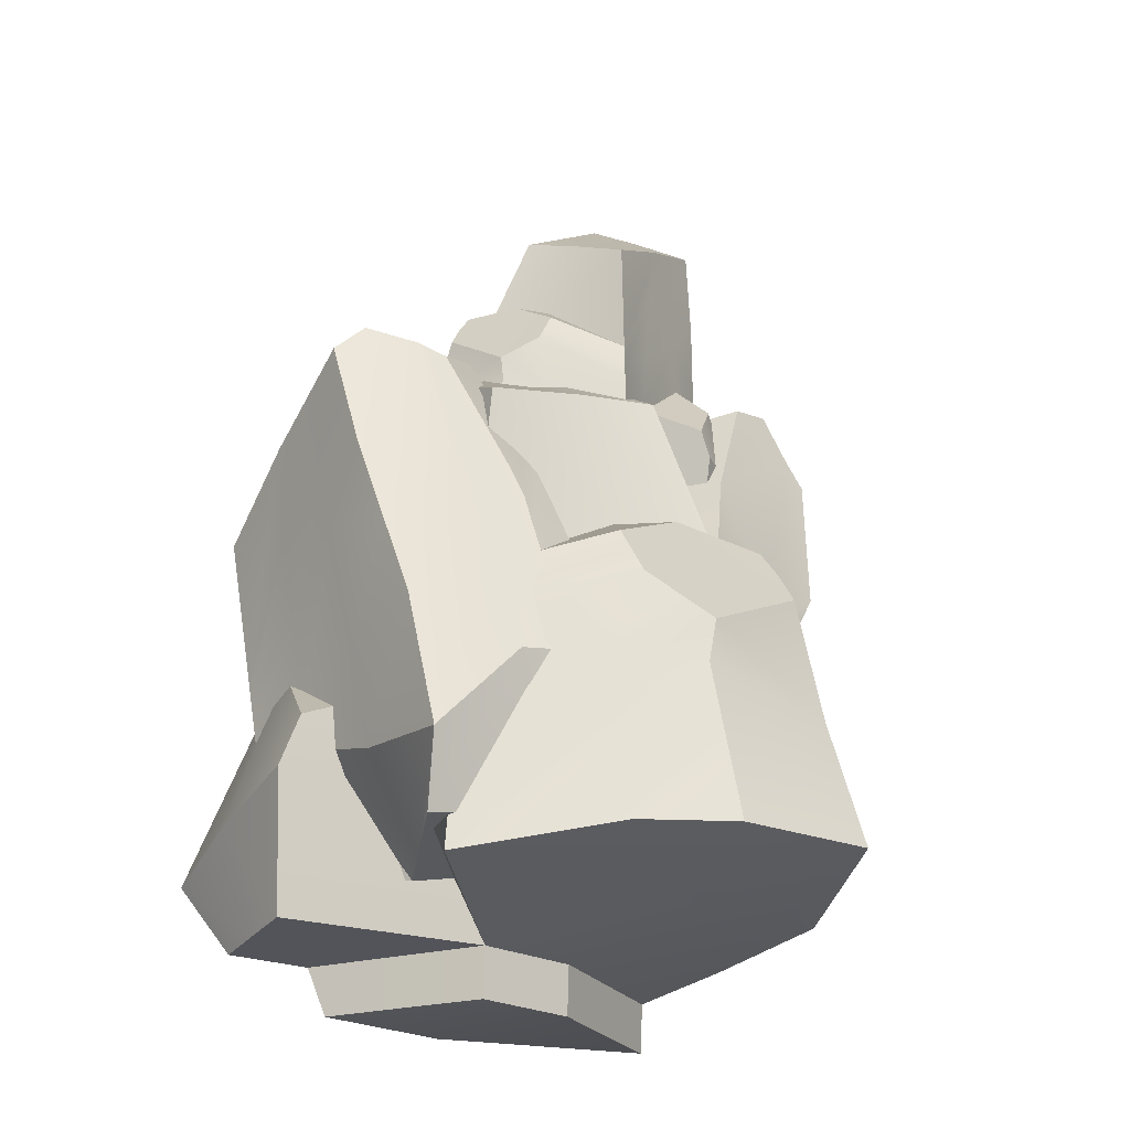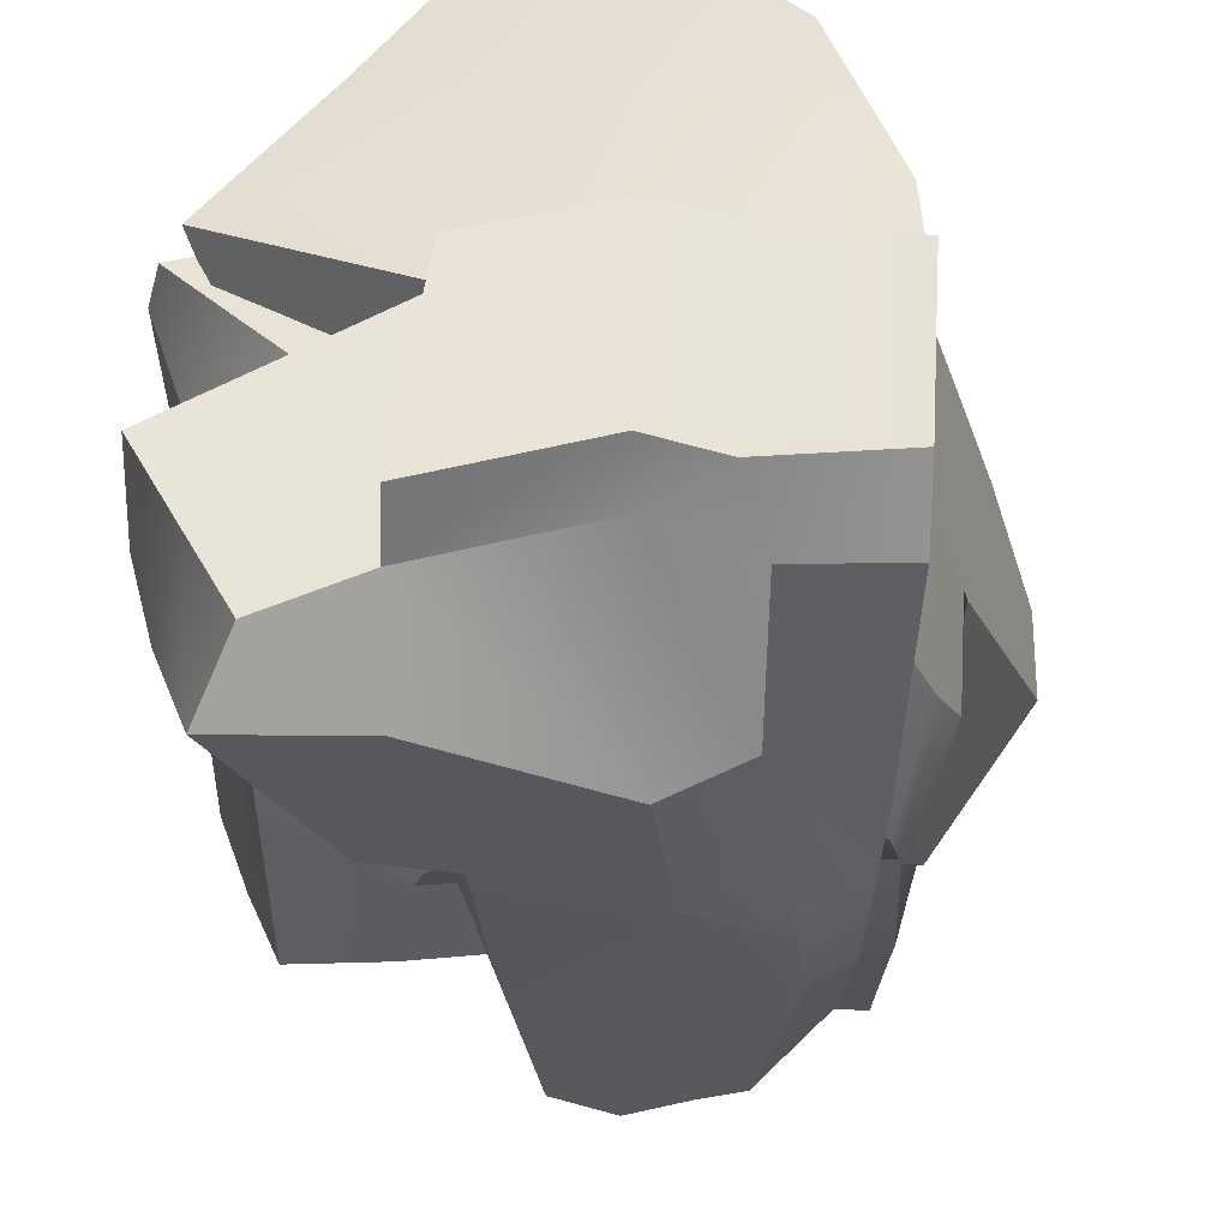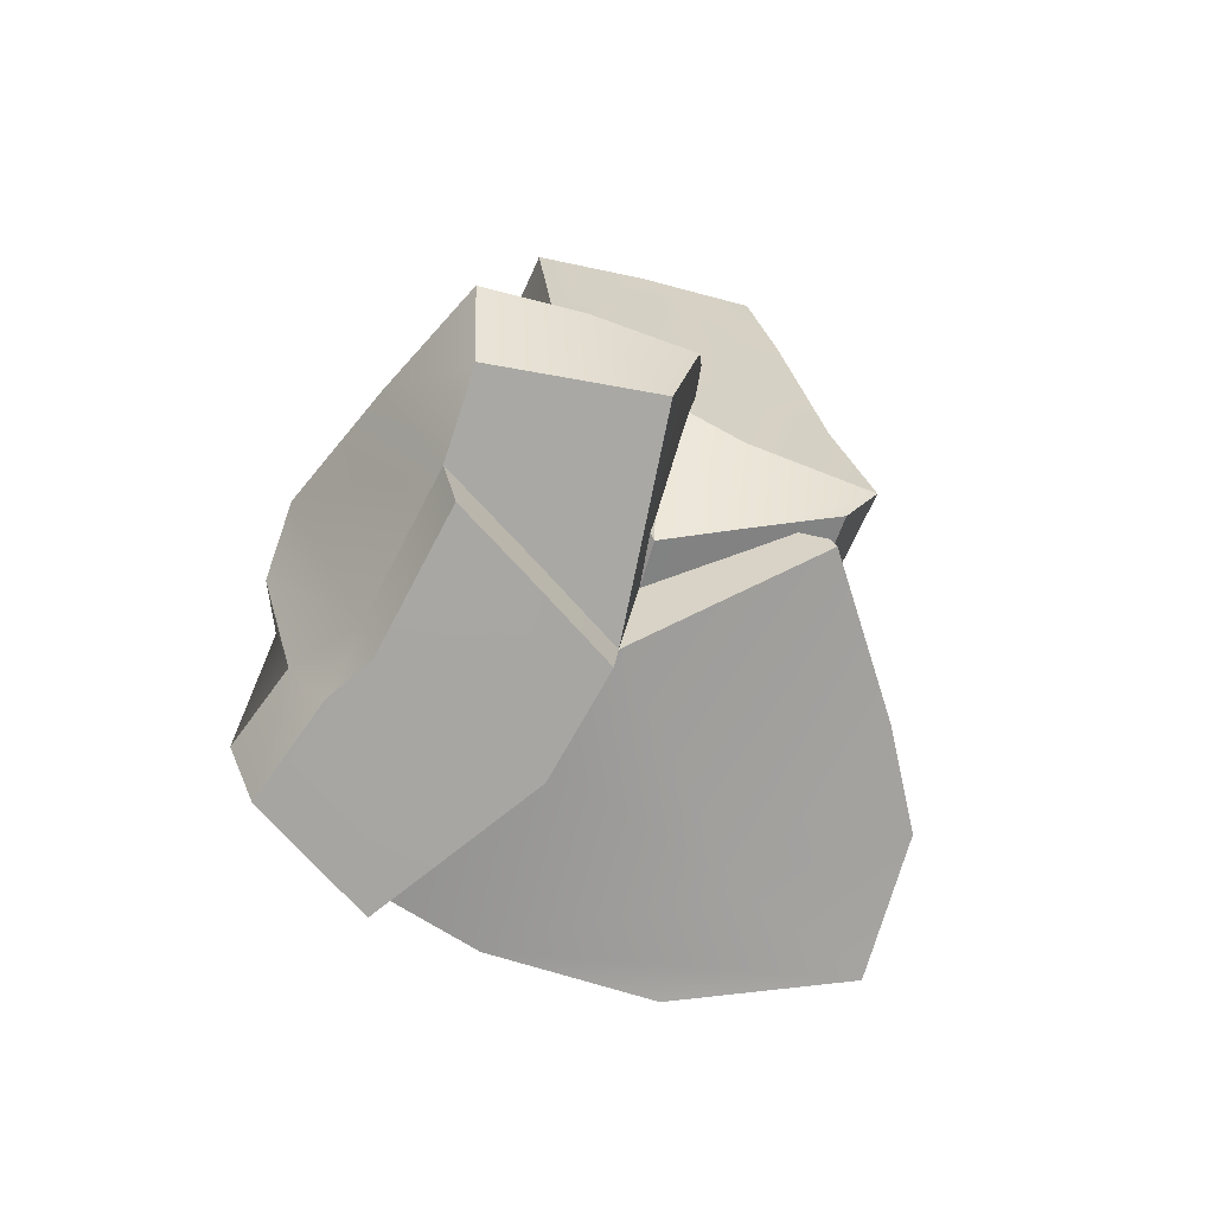
<metadata>
{"format":"obj","ext":"obj","renderer":"f3d","projection":"perspective","resolution":1024,"background":"white","views":[{"elev":-24.1,"azim":-52.9,"up":"+Y"},{"elev":-34.9,"azim":4.5,"up":"+Z"},{"elev":-74.2,"azim":-128.9,"up":"+Y"}]}
</metadata>
<code>
g default
v -0.396 -0.002773 0.063
v -0.3124 0.6966 0.06305
v -0.1975 -0.04865 -0.3516
v -0.153 0.8737 -0.3518
v 0.2473 -0.02715 0.04875
v 0.1494 0.794 -0.07659
v 0.006236 -0.04937 -0.3106
v 0 -0.002773 0.2389
v -0.02552 0.7655 0.1387
v -0.1544 -0.05352 -0.06448
v -0.2371 0.7903 -0.1409
v 0.2559 -0.05148 -0.09483
v -0.07528 0.8652 -0.05822
v 0 -0.05232 -0.03847
v -0.3492 0.4045 0.06303
v -0.1668 0.656 -0.3694
v 0.2063 0.3095 0.08033
v 0.006477 0.5265 0.215
v 0.000106 0.4695 -0.4025
v 0.1827 0.5157 -0.09223
v -0.2645 0.6075 -0.09998
v 0.1128 -0.01203 -0.3401
v 0.2391 0.00528 -0.3335
v 0.168 0.6503 -0.334
v 0.1196 0.563 -0.4093
v 0.05429 0.8236 -0.3801
v 0.1418 0.8665 -0.2678
v -0.01273 0.9373 -0.2723
v 0.000554 0.8559 -0.371
v -0.08067 0.9145 -0.3567
v -0.2224 0.4646 0.2174
v 0.03677 0.5052 0.2778
v 0.1682 -0.01328 0.2605
v 0.005493 0.02763 0.4459
v 0.03944 0.2288 0.3708
v 0.171 0.1436 0.2368
v -0.202 0.04545 -0.4512
v 0.2265 0.1414 0.06994
v 0.001163 0.1727 -0.4475
v 0.2193 0.2092 -0.09353
v -0.3011 0.1763 -0.09757
v -0.3726 0.2188 0.06302
v 0.2035 0.3529 -0.3473
v 0.09572 0.1573 -0.413
v -0.2423 0.3842 0.2699
v -0.3609 0.3116 0.06302
v 0.1063 0.4258 -0.3856
v 0.02741 0.4148 0.3369
v -0.1691 0.3169 -0.4208
v 0.216 0.2288 0.0779
v 0.009492 0.3284 -0.4294
v 0.201 0.3624 -0.09288
v -0.2984 0.2811 -0.07971
v 0.1858 0.5017 -0.3425
v 0.1632 0.2751 0.2208
v -0.1758 0.03186 0.3723
v -0.264 0.03388 0.2625
v -0.2615 0.2446 0.234
v -0.1889 0.2545 0.3347
v -0.1624 0.7343 0.1068
v -0.1632 0.8202 -0.0786
v -0.08516 0.528 0.2167
v -0.1138 0.5384 0.127
v -0.1785 0.3177 0.3402
v -0.3119 -0.04723 -0.395
v -0.4189 -0.04992 -0.2013
v -0.365 0.04428 -0.4423
v -0.4517 0.1481 -0.1808
v -0.2645 0.2922 -0.4184
v -0.4344 0.2201 -0.1604
v -0.2031 0.824 -0.226
v -0.1766 -0.05116 -0.2068
v -0.2116 0.671 -0.2371
v -0.2339 0.4132 -0.2632
v -0.364 -0.04843 -0.3009
v -0.4123 0.09694 -0.3196
v -0.3561 0.324 -0.268
v -0.2323 0.4244 0.2436
v -0.355 0.358 0.06303
v 0.113 0.4944 -0.3974
v 0.03631 0.4642 0.3065
v -0.1684 0.4875 -0.4035
v 0.2088 0.2889 0.07782
v 0.004627 0.3993 -0.419
v 0.1918 0.4391 -0.09255
v -0.2814 0.4443 -0.08984
v 0.1769 0.576 -0.3382
v -0.1318 0.4229 0.2784
v -0.2227 0.5421 -0.2502
v 0.1646 0.3623 0.2021
v -0.2231 0.2799 -0.1672
v 0.009674 0.7345 -0.1517
v -0.1307 0.1382 0.1546
v 0.1523 0.8184 0.1742
v 0.2205 0.06495 -0.1323
v 0.3602 0.6833 -0.02533
v 0.0167 0.08372 0.1313
v 0.06841 0.1772 -0.2858
v 0.2366 0.7093 -0.1969
v -0.0908 0.1187 -0.06297
v 0.07933 0.7814 0.008511
v 0.2035 0.01533 -0.02367
v 0.2184 0.7932 -0.04682
v 0.02189 0.08075 -0.07671
v -0.09279 0.5343 -0.1585
v 0.08487 0.6657 0.1832
v 0.2815 0.3212 -0.1517
v 0.2006 0.5297 -0.2582
v 0.1546 0.488 0.2115
v 0.3109 0.4747 -0.01722
v 0.01381 0.6573 -0.02711
v 0.08223 0.1275 0.1595
v 0.2208 0.128 0.1606
v 0.325 0.5743 0.1691
v 0.2643 0.5239 0.223
v 0.2866 0.7282 0.203
v 0.3654 0.7366 0.1216
v 0.2728 0.8277 0.1203
v 0.2569 0.7655 0.1946
v 0.2145 0.8288 0.1815
v 0.02047 0.545 -0.2702
v 0.2194 0.5067 -0.3054
v 0.1779 0.1 -0.2966
v 0.1415 0.1278 -0.3317
v 0.1776 0.2757 -0.3354
v 0.2197 0.2118 -0.2756
v -0.1029 0.2361 0.2329
v 0.2517 0.1951 -0.1461
v 0.07606 0.2744 0.2403
v 0.2572 0.245 -0.02045
v -0.1247 0.3573 -0.03833
v -0.1579 0.4071 -0.1628
v 0.2724 0.3514 0.1752
v 0.1413 0.2388 0.2175
v -0.01248 0.4927 -0.3125
v -0.1254 0.4707 -0.1607
v 0.2201 0.429 0.2019
v 0.2006 0.4229 -0.338
v -0.007279 0.4225 0.216
v 0.2673 0.2607 -0.151
v 0.1234 0.3841 0.2298
v 0.284 0.3599 -0.01883
v -0.09461 0.4319 -0.04991
v 0.2986 0.4629 0.1736
v 0.2477 0.3083 -0.2612
v -0.05223 0.2227 -0.3945
v -0.1197 0.2468 -0.3141
v -0.06421 0.3973 -0.2885
v -0.005249 0.3858 -0.3623
v 0.129 0.7226 -0.1785
v 0.1428 0.7838 -0.03553
v 0.1353 0.5547 -0.2631
v 0.1137 0.5693 -0.1956
v 0.01893 0.4285 -0.3649
v -0.2135 0.1706 0.1834
v -0.2838 0.1941 0.03127
v -0.2197 0.2778 0.2197
v -0.2436 0.3761 0.01873
v -0.08206 0.4297 0.21
v -0.2115 0.4234 0.005226
v 0.1088 0.7963 0.07543
v -0.1112 0.1285 0.04481
v 0.01929 0.08224 0.02727
v 0.06237 0.6886 0.08076
v -0.02187 0.5092 0.09503
v -0.2477 0.1823 0.1094
v -0.2346 0.3285 0.1252
v -0.1329 0.477 0.09224
v 0.003997 0.5189 -0.2914
v -0.1091 0.5025 -0.1596
v 0.2422 0.4764 0.2125
v 0.2097 0.4775 -0.3281
v 0.03836 0.5449 0.206
v 0.2778 0.3057 -0.1501
v 0.1388 0.4364 0.223
v 0.2975 0.4173 -0.01803
v -0.0404 0.5446 -0.03851
v 0.3118 0.5186 0.1713
v 0.07714 0.4916 -0.314
v 0.02025 0.5989 0.0879
v 0.2706 0.3704 -0.2453
v -0.05661 0.6446 0.1135
v -0.064 1.026 0.1116
v 0.1953 0.5936 0.02608
v 0.1793 1.142 0.06661
v 0.001673 0.6529 -0.2509
v 0.04801 1.115 -0.1301
v 0.1877 0.6063 -0.09162
v -0.1259 0.6704 -0.1225
v -0.0864 1.084 -0.05061
v 0.03662 0.586 -0.02136
v 0.05505 1.087 0.09162
v 0.08483 0.6182 -0.2489
v 0.01908 1.14 -0.000555
v 0.03358 0.5983 -0.1099
v -0.06074 0.8582 0.1125
v 0.197 1.019 0.06207
v -0.02635 0.8432 -0.2071
v -0.1221 0.9505 -0.09073
v 0.2369 0.9265 -0.04507
v 0.06513 0.9602 -0.1664
v 0.03364 0.9809 0.0914
v 0.2087 0.6586 -0.1187
v 0.2169 0.6499 -0.1908
v 0.1965 1.038 -0.1299
v 0.2144 0.9818 -0.09741
v 0.1997 1.127 -0.04818
v 0.1782 1.162 -0.1117
v 0.1433 1.187 -0.01409
v 0.2015 1.143 -0.0202
v 0.1853 1.17 0.0288
v -0.1396 0.8994 0.03332
v -0.1549 0.9399 -0.1141
v -0.1244 0.6557 -0.2217
v -0.2424 0.6653 -0.142
v -0.2015 0.7825 -0.1416
v -0.1141 0.7449 -0.2108
v 0.2478 0.6709 0.04534
v -0.01548 0.7495 -0.2291
v 0.2636 0.7004 -0.06122
v 0.07498 0.7892 -0.2077
v 0.0384 0.7342 0.0825
v -0.05867 0.7514 0.113
v 0.2171 0.7173 -0.17
v 0.2508 0.7 -0.1178
v -0.1691 0.8519 0.03494
v -0.05971 0.8048 0.1127
v 0.2259 0.9071 -0.1065
v -0.1871 0.8874 -0.1196
v 0.2276 0.8266 0.04294
v -0.02258 0.7982 -0.2179
v 0.2504 0.8465 -0.05581
v 0.07006 0.8747 -0.1871
v 0.02635 0.7935 0.08667
v 0.2069 0.9553 -0.1496
v -0.1083 0.8191 -0.1962
v -0.2147 0.6559 -0.03425
v -0.1593 0.6521 0.02394
v -0.1474 0.7719 0.03907
v -0.199 0.7814 -0.008858
v -0.07812 1.058 0.0266
v 0.02485 1.108 0.04733
v -0.1301 0.945 -0.03932
v -0.08177 0.9498 -0.01556
v -0.2026 0.8179 -0.01085
v 0.2112 0.5882 0.09391
v 0.09369 0.5745 0.1384
v 0.2311 0.6588 0.1362
v 0.07458 0.7086 0.1716
v 0.2201 0.806 0.09483
v 0.06291 0.7504 0.1652
v 0.1051 1.109 0.08149
v 0.1152 0.5896 0.002616
v 0.1106 0.6023 -0.1007
v 0.1139 1.022 0.07671
v 0.1323 0.8749 0.07373
v 0.154 0.5817 0.1156
v 0.1571 0.684 0.1568
v 0.1275 0.8159 0.1366
v -0.1544 0.8757 0.03413
v -0.06023 0.8315 0.1126
v 0.2201 0.9444 -0.102
v -0.1703 0.9163 -0.1188
v 0.2123 0.9228 0.0523
v -0.02432 0.8317 -0.2097
v 0.2435 0.8864 -0.0498
v 0.06759 0.9175 -0.1767
v 0.03 0.8872 0.08903
v 0.2017 0.9966 -0.1397
v -0.1664 0.8814 -0.02509
v 0.1231 0.9485 0.07522
v -0.09946 0.8687 -0.1896
v -0.3468 0.05682 -0.2918
v -0.3721 0.5472 -0.3731
v -0.4243 0.04119 0.05783
v -0.4782 0.7367 -0.08959
v 0.03648 0.1349 -0.01117
v -0.1694 0.7164 -0.119
v -0.256 0.0736 0.1169
v -0.03522 0.1194 -0.2368
v -0.1766 0.6458 -0.3141
v -0.2661 0.01707 -0.1012
v -0.4264 0.6444 -0.2365
v -0.0134 0.1009 0.08972
v -0.3029 0.7227 -0.2335
v -0.1406 0.04583 -0.04741
v -0.3609 0.3313 -0.3373
v -0.4731 0.5808 -0.04274
v -0.01274 0.3689 -0.106
v -0.0975 0.4753 -0.3054
v -0.3738 0.5462 0.05754
v -0.125 0.5251 -0.04788
v -0.4043 0.5053 -0.2404
v -0.242 0.1481 0.1469
v -0.1442 0.2248 0.1997
v -0.2539 0.637 0.06778
v -0.3054 0.5652 0.09044
v -0.3587 0.7415 0.015
v -0.2651 0.7815 -0.01999
v -0.3669 0.8027 -0.09226
v -0.3944 0.756 -0.008527
v -0.4395 0.7793 -0.06725
v -0.2254 0.3869 -0.3889
v -0.04981 0.461 -0.3271
v 0.07928 0.1169 -0.1735
v 0.05855 0.1006 -0.3577
v 0.02335 0.2568 -0.3338
v 0.05298 0.2314 -0.1854
v -0.4554 0.1422 0.09209
v 0.0137 0.2533 -0.06244
v -0.345 0.2707 0.1453
v -0.0692 0.313 0.02092
v -0.3763 0.1898 -0.1819
v -0.3538 0.1941 -0.3145
v -0.205 0.4323 0.1418
v -0.2798 0.2788 0.1793
v -0.2053 0.3215 -0.4145
v -0.3574 0.2627 -0.3259
v -0.2927 0.4711 0.122
v -0.01952 0.3901 -0.3506
v -0.4533 0.3403 0.04009
v 0.001055 0.3132 -0.08662
v -0.3509 0.3828 0.1128
v -0.0971 0.419 -0.01348
v -0.3788 0.2639 -0.2097
v -0.2303 0.5349 0.1059
v 0.0265 0.3252 -0.2018
v -0.08159 0.07447 -0.3878
v -0.1819 0.06742 -0.358
v -0.2165 0.2207 -0.3766
v -0.1308 0.234 -0.4092
v -0.2682 0.5997 -0.3451
v -0.3589 0.6752 -0.2491
v -0.1514 0.4586 -0.3438
v -0.2085 0.4674 -0.3034
v -0.1294 0.2808 -0.4192
v -0.4471 0.6816 -0.1775
v -0.345 0.02875 -0.0227
v -0.1983 0.05971 0.03475
v -0.4396 0.5714 -0.1477
v -0.4227 0.3031 -0.08622
v -0.4011 0.1607 -0.06846
v -0.2153 0.3542 -0.4017
v -0.3592 0.297 -0.3316
v -0.2952 0.5192 0.1081
v -0.033 0.4294 -0.3374
v -0.4632 0.4606 -0.001295
v -0.01004 0.3548 -0.09991
v -0.3648 0.4758 0.08092
v -0.111 0.472 -0.03068
v -0.3915 0.3846 -0.2251
v -0.2421 0.5859 0.08683
v -0.1404 0.3697 -0.3815
v -0.4373 0.4781 -0.1221
v 0.009387 0.3892 -0.2051
v 0.008581 -0.122 -0.2833
v -0.1895 -0.1215 -0.3223
v -0.1736 -0.1234 -0.2117
v -0.1514 -0.1258 -0.06946
v 0.006201 -0.1231 -0.1795
v 0.003083 -0.1246 -0.04345
v 0.259 -0.1238 -0.0998
v 0.2461 -0.08044 -0.282
v 0.09062 -0.09315 -0.293
g Bush:Rock_3:Mesh
f 17 6 9 18
f 14 10 359 361
f 26 27 24 25
f 18 63 62 32
f 1 42 41 10
f 74 49 69 77
f 53 74 77 70
f 12 14 361 362
f 31 62 63 15
f 32 90 83 17 18
f 104 98 95 102
f 100 91 98 104
f 107 108 99 96
f 97 163 104 102 113 112
f 116 115 114 117
f 108 122 152 153
f 91 100 131 132
f 165 168 159 139
f 143 160 168 165
f 121 105 153 152
f 122 108 107 174 181
f 195 189 186 193
f 191 182 189 195
f 198 199 190 187
f 224 225 203 204
f 199 213 243 244
f 182 191 222 223
f 256 259 250 230
f 234 251 259 256
f 212 196 244 243
f 213 199 198 265 272
f 286 280 277 284
f 282 273 280 286
f 289 290 281 278
f 279 339 286 284 295 294
f 290 304 334 335
f 273 282 313 314
f 303 287 335 334
f 304 290 289 348 355
f 73 71 4 16
f 20 6 17
f 63 60 2 15
f 14 12 5 8
f 61 11 2 60
f 6 13 9
f 10 14 8 1
f 72 3 357 358
f 24 27 6 20
f 16 4 30 29 19
f 28 30 61 13
f 15 2 11 21
f 90 32 81
f 79 15 21 86
f 82 16 19 84
f 64 45 58 59
f 79 78 31 15
f 85 20 17 83
f 87 24 20 85
f 27 28 13 6
f 89 73 16 82
f 43 23 22 44
f 28 29 30
f 28 27 26 29
f 19 29 26 25
f 79 46 45 78
f 5 33 34 8
f 34 35 59 56
f 88 62 31 78
f 84 19 25 80
f 42 58 45 46
f 50 83 90 55
f 7 39 44 22
f 54 43 44 47
f 37 3 65 67
f 23 43 40 12
f 12 40 38 5
f 3 37 39 7
f 33 36 35 34
f 87 54 47 80
f 39 51 47 44
f 1 57 58 42
f 49 37 67 69
f 43 54 52 40
f 40 52 50 38
f 37 49 51 39
f 42 46 53 41
f 36 55 48 35
f 81 32 62 88
f 56 59 58 57
f 5 38 36 33
f 13 61 60 9
f 18 9 60 63
f 35 48 64 59
f 75 76 67 65
f 76 77 69 67
f 72 10 66 75
f 10 41 68 66
f 41 53 70 68
f 3 72 75 65
f 68 70 77 76
f 66 68 76 75
f 86 21 73 89
f 21 11 71 73
f 61 30 4 71 11
f 53 86 89 74
f 48 81 88 64
f 38 50 55 36
f 24 87 80 25
f 51 84 80 47
f 64 88 78 45
f 74 89 82 49
f 54 87 85 52
f 52 85 83 50
f 49 82 84 51
f 46 79 86 53
f 55 90 81 48
f 8 34 56 57 1
f 164 106 94 161
f 110 107 96
f 153 105 92 150
f 151 150 92 101
f 96 99 103
f 162 100 104 163
f 114 110 96 117
f 106 109 119 120 94
f 118 103 151 120
f 105 111 101 92
f 181 172 122
f 170 177 111 105
f 173 175 109 106
f 154 149 148 135
f 170 105 121 169
f 176 174 107 110
f 178 176 110 114
f 117 96 103 118
f 180 173 106 164
f 133 134 112 113
f 118 120 119
f 118 119 116 117
f 109 115 116 119
f 170 169 135 136
f 95 98 124 123
f 124 146 149 125
f 179 169 121 152
f 175 171 115 109
f 132 136 135 148
f 140 145 181 174
f 97 112 134 129
f 144 137 134 133
f 127 157 155 93
f 113 102 130 133
f 102 95 128 130
f 93 97 129 127
f 123 124 125 126
f 178 171 137 144
f 129 134 137 141
f 91 132 148 147
f 139 159 157 127
f 133 130 142 144
f 130 128 140 142
f 127 129 141 139
f 132 131 143 136
f 126 125 138 145
f 172 179 152 122
f 146 147 148 149
f 95 123 126 128
f 103 99 150 151
f 108 153 150 99
f 125 149 154 138
f 166 155 157 167
f 167 157 159 168
f 162 166 156 100
f 100 156 158 131
f 131 158 160 143
f 93 155 166 162
f 158 167 168 160
f 156 166 167 158
f 177 180 164 111
f 93 162 163 97
f 111 164 161 101
f 151 101 161 94 120
f 143 165 180 177
f 138 154 179 172
f 128 126 145 140
f 114 115 171 178
f 141 137 171 175
f 154 135 169 179
f 165 139 173 180
f 144 142 176 178
f 142 140 174 176
f 139 141 175 173
f 136 143 177 170
f 145 138 172 181
f 98 91 147 146 124
f 255 197 185 252
f 201 198 187
f 244 196 183 241
f 242 241 183 192
f 187 190 194
f 253 191 195 254
f 205 201 187 208
f 197 200 210 211 185
f 209 194 242 211
f 196 202 192 183
f 272 263 213
f 188 254 195 193 204 203
f 261 268 202 196
f 264 266 200 197
f 245 240 239 226
f 261 196 212 260
f 267 265 198 201
f 269 267 201 205
f 208 187 194 209
f 271 264 197 255
f 209 211 210
f 209 210 207 208
f 200 206 207 210
f 207 206 205 208
f 261 260 226 227
f 186 189 215 214
f 215 237 240 216
f 270 260 212 243
f 266 262 206 200
f 223 227 226 239
f 231 236 272 265
f 188 203 225 220
f 235 228 225 224
f 218 248 246 184
f 204 193 221 224
f 193 186 219 221
f 184 188 220 218
f 214 215 216 217
f 269 262 228 235
f 220 225 228 232
f 182 223 239 238
f 230 250 248 218
f 224 221 233 235
f 221 219 231 233
f 218 220 232 230
f 223 222 234 227
f 217 216 229 236
f 263 270 243 213
f 237 238 239 240
f 186 214 217 219
f 194 190 241 242
f 199 244 241 190
f 216 240 245 229
f 257 246 248 258
f 258 248 250 259
f 253 257 247 191
f 191 247 249 222
f 222 249 251 234
f 184 246 257 253
f 249 258 259 251
f 247 257 258 249
f 268 271 255 202
f 184 253 254 188
f 202 255 252 192
f 242 192 252 185 211
f 234 256 271 268
f 229 245 270 263
f 219 217 236 231
f 205 206 262 269
f 232 228 262 266
f 245 226 260 270
f 256 230 264 271
f 235 233 267 269
f 233 231 265 267
f 230 232 266 264
f 227 234 268 261
f 236 229 263 272
f 189 182 238 237 215
f 340 288 276 337
f 292 289 278
f 335 287 274 332
f 333 332 274 283
f 278 281 285
f 338 282 286 339
f 296 292 278 299
f 288 291 301 302 276
f 300 285 333 302
f 287 293 283 274
f 355 346 304
f 344 351 293 287
f 347 349 291 288
f 336 331 330 317
f 344 287 303 343
f 350 348 289 292
f 352 350 292 296
f 299 278 285 300
f 354 347 288 340
f 315 316 294 295
f 300 302 301
f 300 301 298 299
f 291 297 298 301
f 298 297 296 299
f 344 343 317 318
f 277 280 306 305
f 306 328 331 307
f 353 343 303 334
f 349 345 297 291
f 314 318 317 330
f 322 327 355 348
f 279 294 316 311
f 326 319 316 315
f 338 342 313 282
f 295 284 312 315
f 284 277 310 312
f 275 279 311 309
f 305 306 307 308
f 352 345 319 326
f 311 316 319 323
f 273 314 330 329
f 315 312 324 326
f 312 310 322 324
f 309 311 323 321
f 314 313 325 318
f 308 307 320 327
f 346 353 334 304
f 328 329 330 331
f 277 305 308 310
f 285 281 332 333
f 290 335 332 281
f 307 331 336 320
f 313 342 341 325
f 342 309 321 341
f 351 354 340 293
f 275 338 339 279
f 293 340 337 283
f 333 283 337 276 302
f 325 341 354 351
f 320 336 353 346
f 310 308 327 322
f 296 297 345 352
f 323 319 345 349
f 336 317 343 353
f 341 321 347 354
f 326 324 350 352
f 324 322 348 350
f 321 323 349 347
f 318 325 351 344
f 327 320 346 355
f 280 273 329 328 306
f 338 275 309 342
f 358 360 361 359
f 356 364 363 362 361 360
f 357 356 360 358
f 23 12 362 363
f 7 22 364 356
f 22 23 363 364
f 3 7 356 357
f 10 72 358 359

</code>
